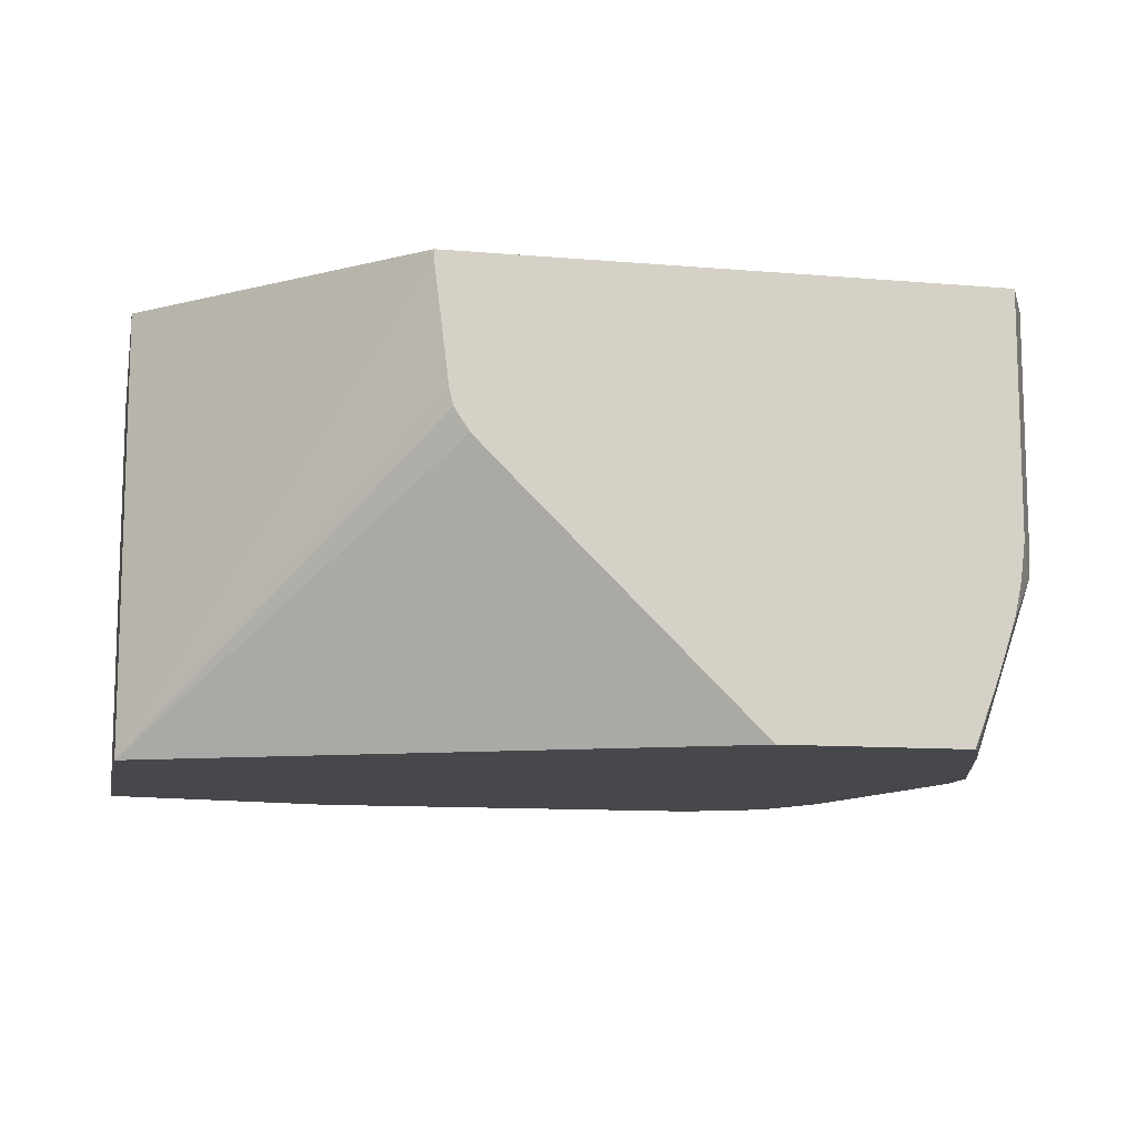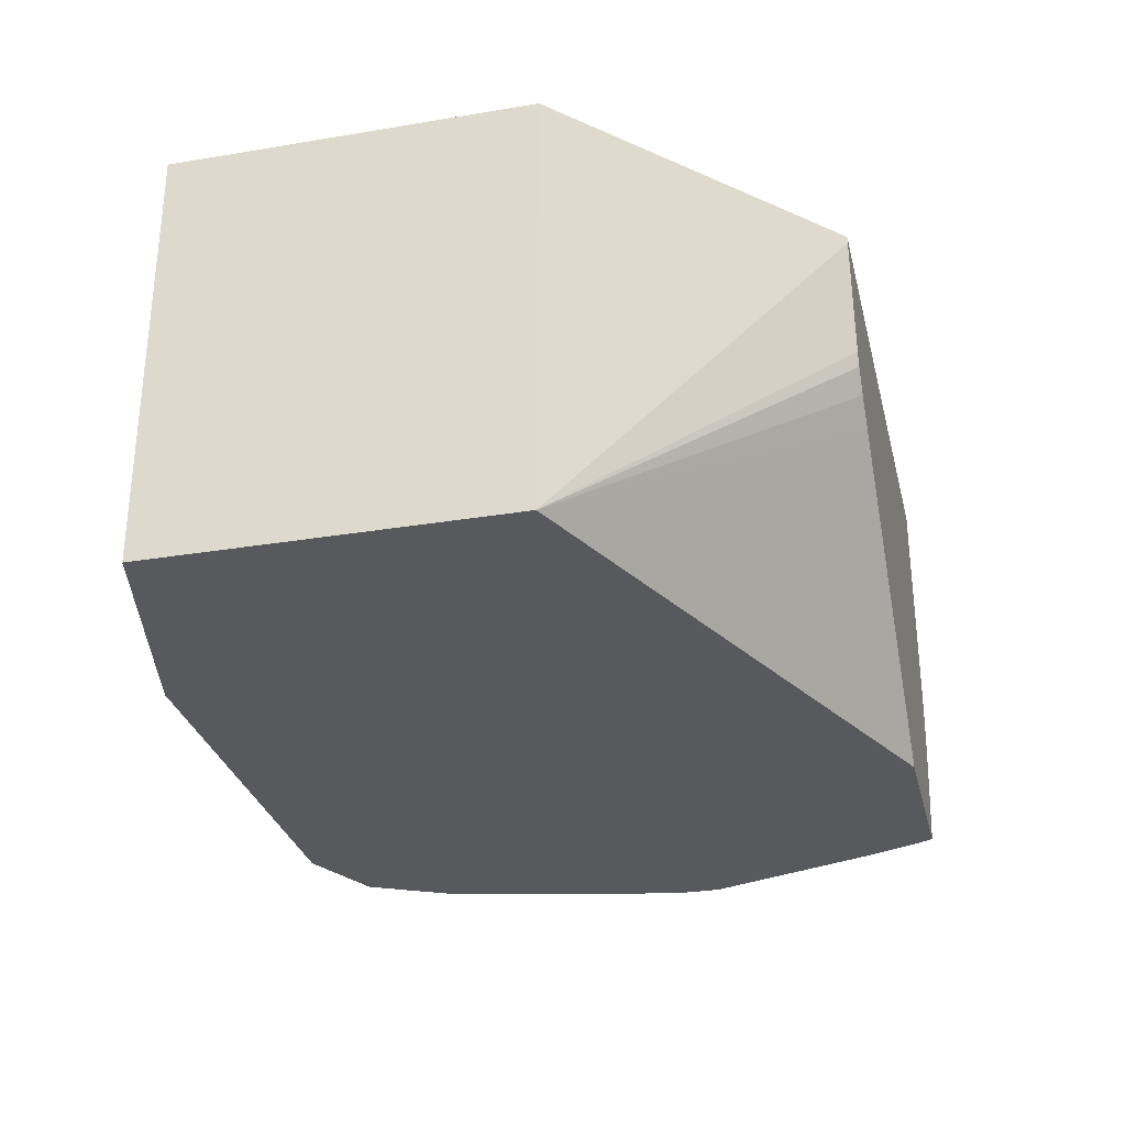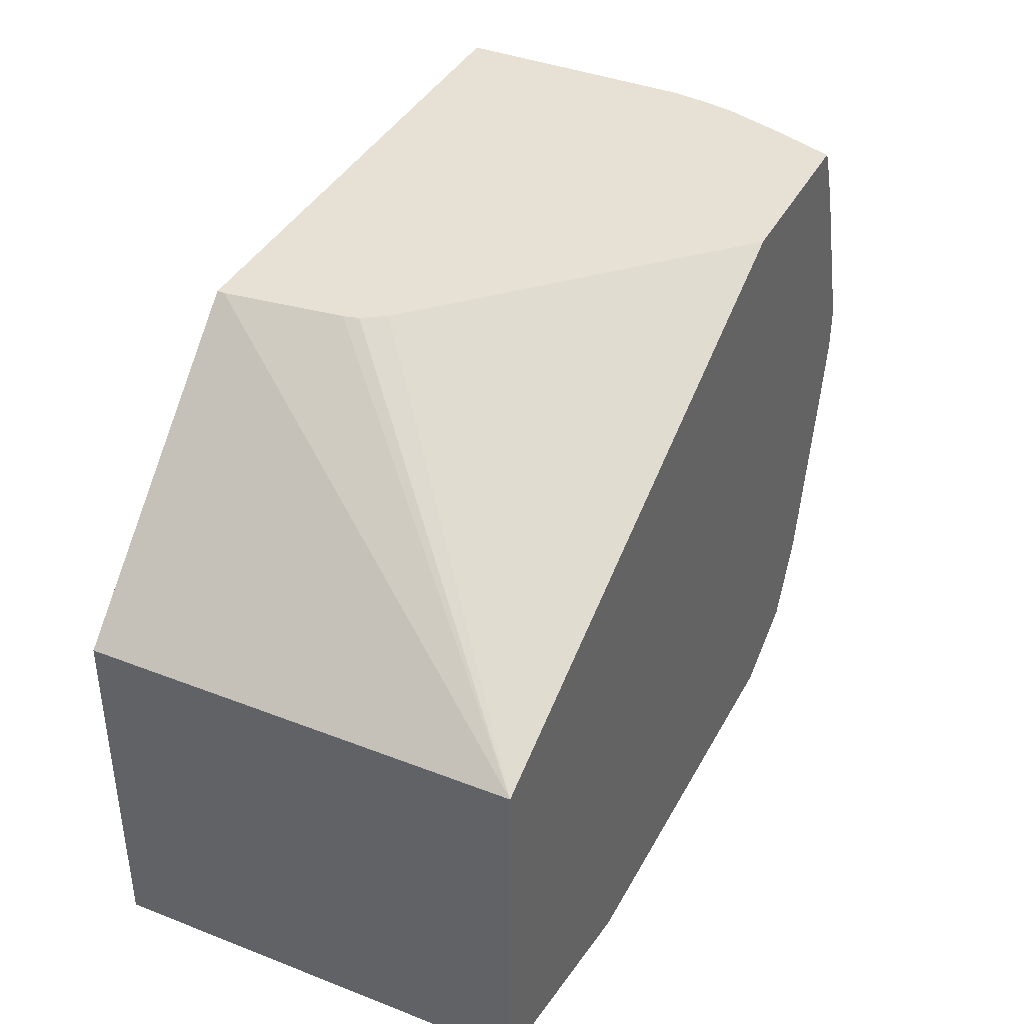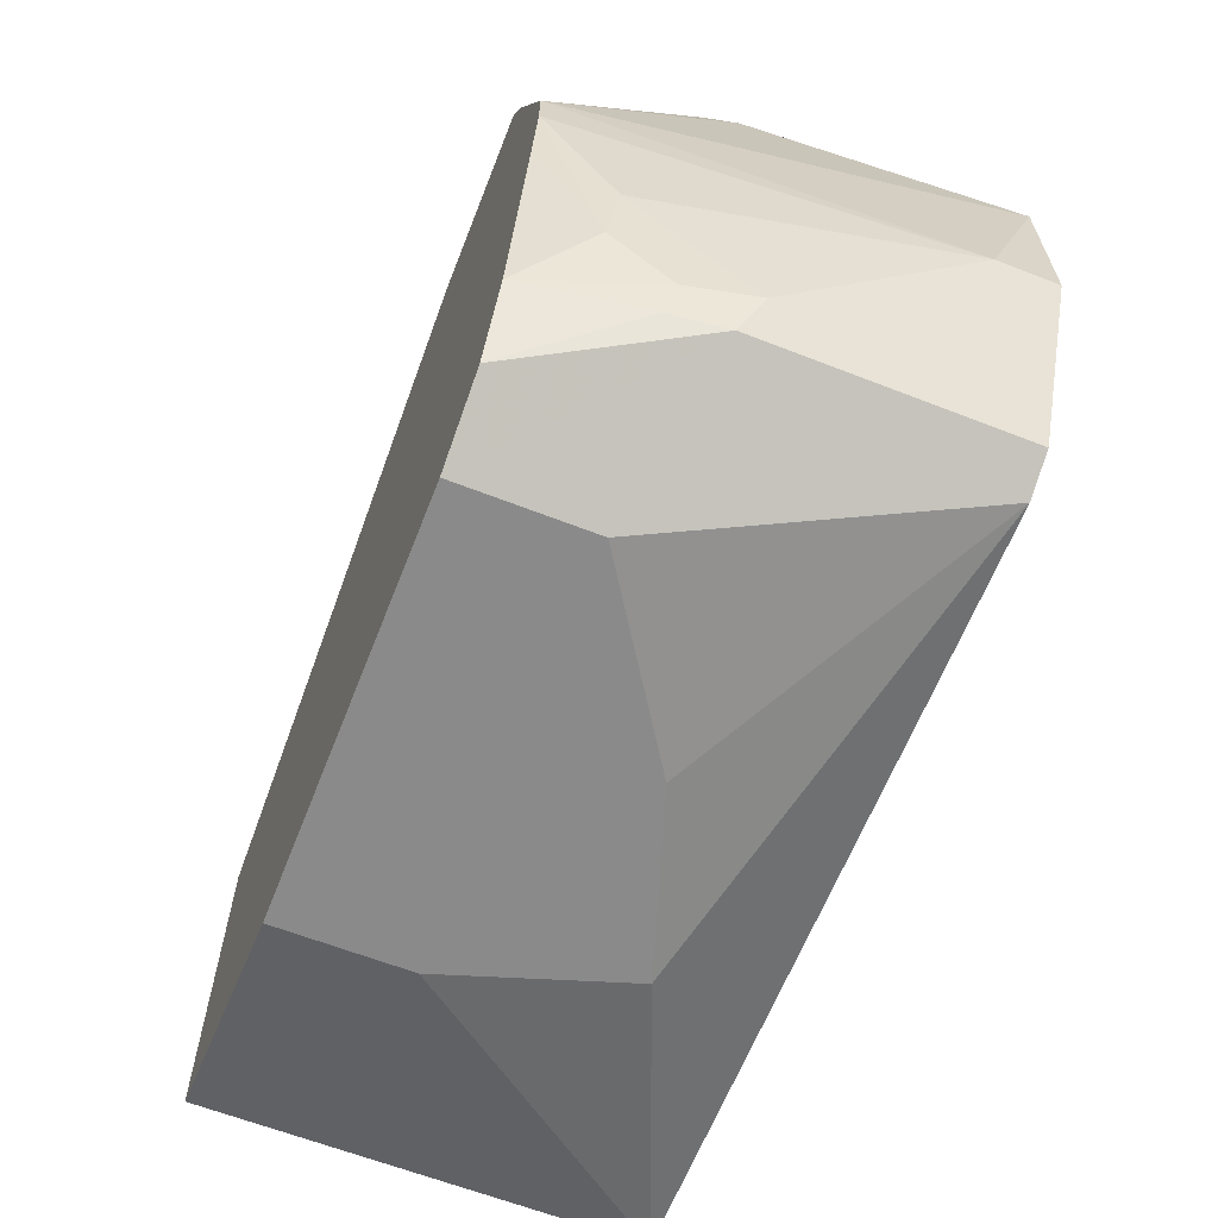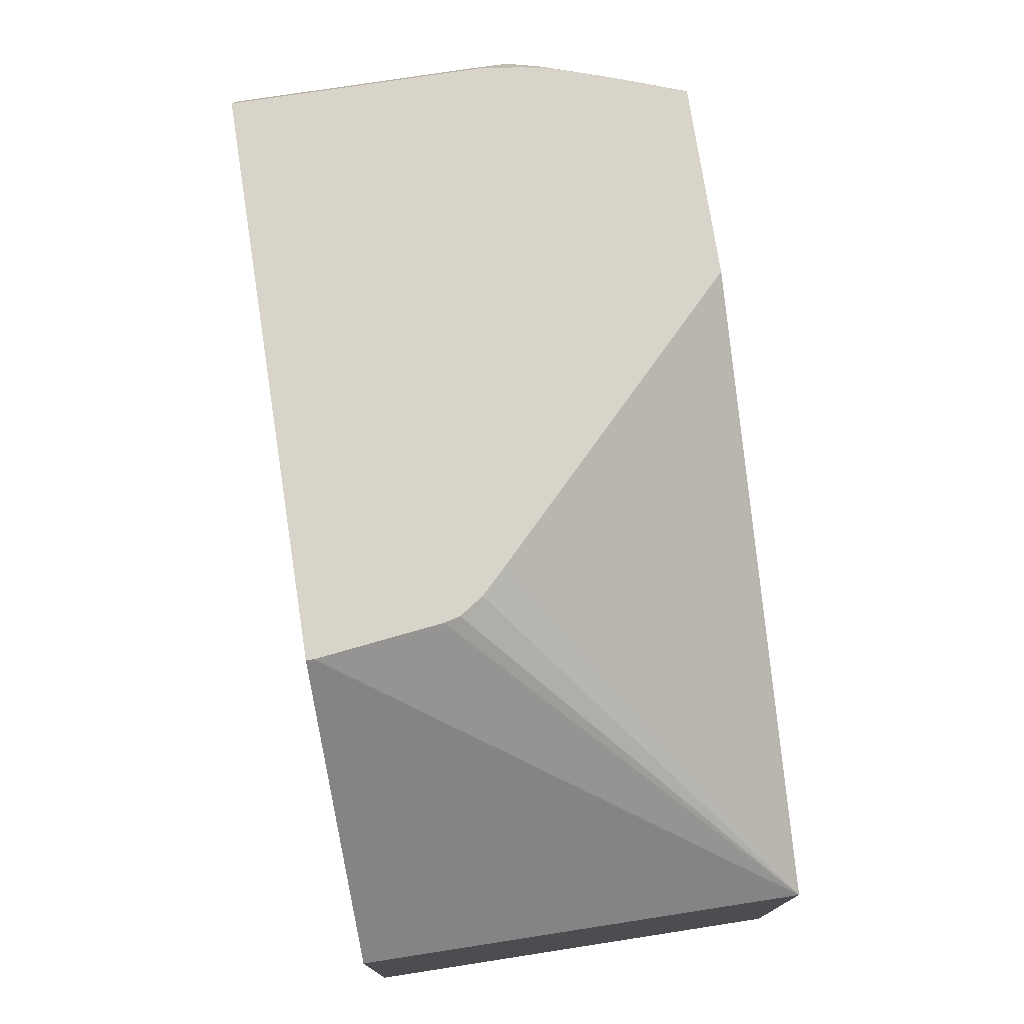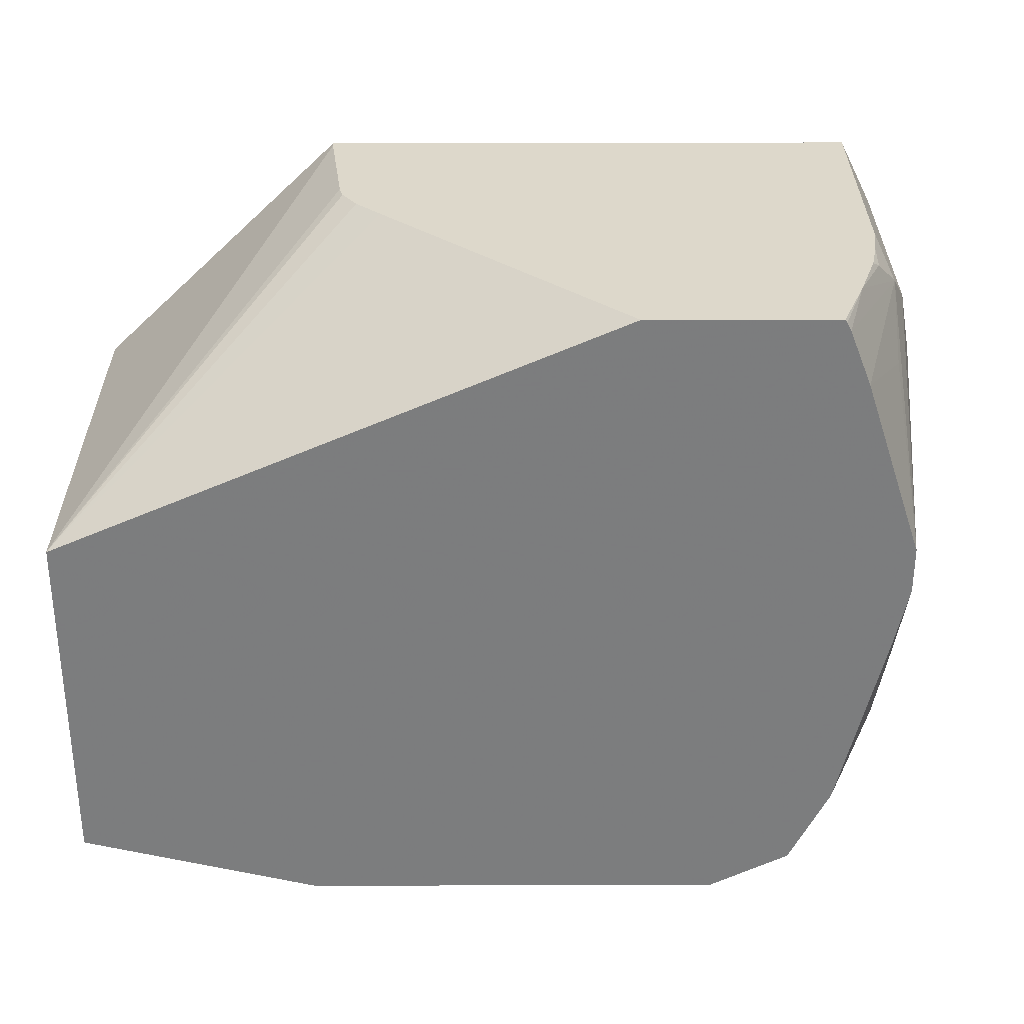
<metadata>
{"format":"obj","ext":"obj","renderer":"f3d","projection":"perspective","resolution":1024,"background":"white","views":[{"elev":-11.1,"azim":168.2,"up":"+Z"},{"elev":-30.2,"azim":103.6,"up":"+Z"},{"elev":39.3,"azim":115.9,"up":"+Y"},{"elev":-63.5,"azim":-111.5,"up":"+Y"},{"elev":75.7,"azim":81.2,"up":"+Y"},{"elev":31.1,"azim":179.8,"up":"+Y"}]}
</metadata>
<code>
v -0.27 -0.353 0.1869
v -0.3115 -0.3323 0.2907
v -0.3253 -0.3253 0.2907
v -0.27 -0.353 0.1408
v -0.2077 -0.353 0.2284
v -0.1454 -0.353 0.2492
v -0.06231 -0.3323 0.2907
v -0.3253 -0.3253 0.2008
v -0.3426 -0.2907 0.2907
v -0.353 -0.27 0.2907
v -0.2977 -0.3392 0.1408
v -0.1246 -0.353 0.1408
v -0.1246 -0.353 0.1869
v -0.04165 -0.3323 0.2907
v -0.04165 -0.2081 0.2907
v -0.353 -0.27 0.27
v -0.3322 -0.3115 0.2077
v -0.3271 -0.3115 0.1843
v -0.3219 -0.3219 0.1817
v -0.353 -0.27 0.2907
v -0.353 -0.2492 0.2907
v -0.3046 -0.3253 0.1408
v -0.04165 -0.3323 0.1408
v -0.04165 -0.2079 0.2907
v -0.353 -0.2077 0.2907
v -0.3322 -0.2077 0.1408
v -0.3322 -0.2239 0.1408
v -0.3322 -0.27 0.1661
v -0.3322 -0.2907 0.1869
v -0.3271 -0.2907 0.1635
v -0.3115 -0.3115 0.1408
v -0.353 -0.2077 0.2907
v -0.04165 -0.2077 0.1408
v -0.04165 -0.2076 0.2907
v -0.1311 -0.1221 0.2907
v -0.3401 -0.1662 0.2907
v -0.3322 -0.1454 0.2077
v -0.3271 -0.135 0.1973
v -0.3271 -0.1558 0.1765
v -0.3115 -0.1454 0.1408
v -0.3312 -0.2285 0.1408
v -0.3271 -0.2472 0.1408
v -0.3401 -0.1662 0.2907
v -0.1517 -0.1221 0.2247
v -0.1429 -0.1221 0.2335
v -0.1376 -0.1221 0.2414
v -0.1363 -0.1221 0.2467
v -0.1311 -0.1221 0.2882
v -0.04165 -0.2076 0.2493
v -0.2375 -0.1221 0.1408
v -0.3206 -0.1221 0.2907
v -0.3322 -0.1454 0.2907
v -0.3206 -0.1221 0.2077
v -0.319 -0.1221 0.1944
v -0.3193 -0.1246 0.1869
v -0.3102 -0.1221 0.1636
v -0.3039 -0.1261 0.1408
v -0.3017 -0.1221 0.1408
v -0.3166 -0.1221 0.1831
v -0.3024 -0.1231 0.1408
v -0.3029 -0.1241 0.1408
f 33 46 47
f 25 37 26
f 33 45 46
f 33 44 45
f 30 42 31
f 28 30 29
f 27 30 28
f 27 41 30
f 26 39 40
f 26 38 39
f 26 37 38
f 30 41 42
f 18 31 19
f 25 43 36
f 25 32 43
f 24 34 35
f 19 31 22
f 18 30 31
f 17 30 18
f 17 29 30
f 16 29 17
f 16 28 29
f 16 27 28
f 16 26 27
f 33 47 48
f 16 25 26
f 25 36 37
f 33 48 49
f 36 43 52
f 34 49 48
f 14 24 15
f 56 58 60
f 55 59 56
f 54 59 55
f 38 40 39
f 38 57 40
f 38 56 57
f 38 55 56
f 38 54 55
f 38 53 54
f 38 51 53
f 38 52 51
f 33 50 44
f 37 52 38
f 35 53 51
f 35 54 53
f 35 59 54
f 35 56 59
f 35 58 56
f 35 50 58
f 35 44 50
f 35 45 44
f 35 46 45
f 35 47 46
f 35 48 47
f 34 48 35
f 36 52 37
f 14 34 24
f 4 11 22
f 14 33 49
f 4 8 11
f 3 16 8
f 3 10 16
f 3 9 10
f 2 9 3
f 2 20 9
f 2 21 20
f 2 32 21
f 2 43 32
f 2 52 43
f 2 51 52
f 2 35 51
f 4 22 31
f 2 24 35
f 2 7 15
f 2 6 7
f 2 5 6
f 1 5 2
f 1 6 5
f 1 13 6
f 1 12 13
f 1 4 12
f 1 8 4
f 1 3 8
f 1 2 3
f 56 60 61
f 2 15 24
f 14 49 34
f 4 31 42
f 4 41 27
f 14 23 33
f 12 14 13
f 12 23 14
f 11 19 22
f 10 25 16
f 10 32 25
f 10 21 32
f 10 20 21
f 9 20 10
f 8 19 11
f 8 18 19
f 8 17 18
f 4 42 41
f 8 16 17
f 6 14 7
f 6 13 14
f 4 23 12
f 4 33 23
f 4 50 33
f 4 58 50
f 4 60 58
f 4 61 60
f 4 57 61
f 4 40 57
f 4 26 40
f 4 27 26
f 7 14 15
f 56 61 57

</code>
